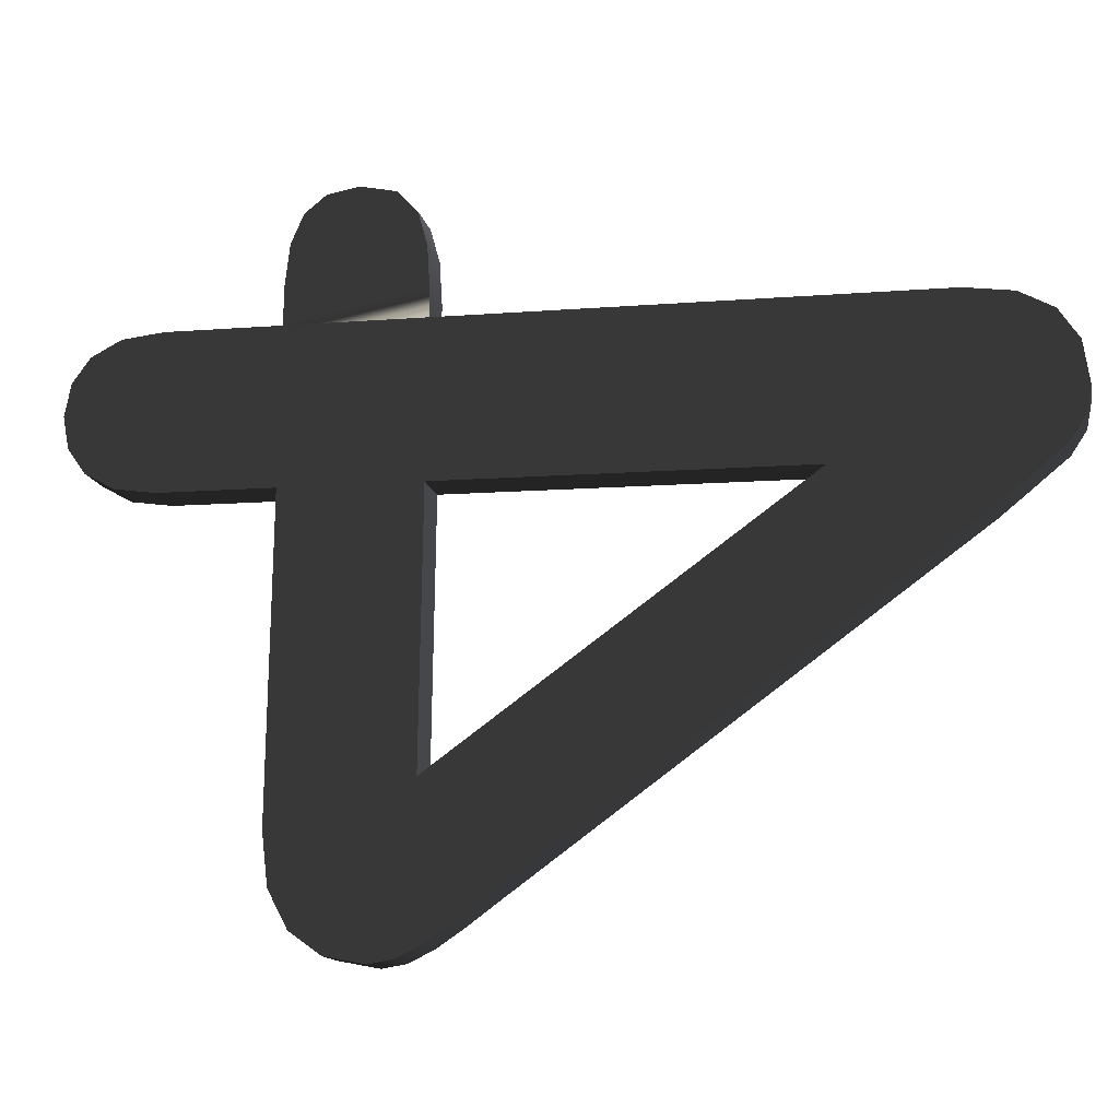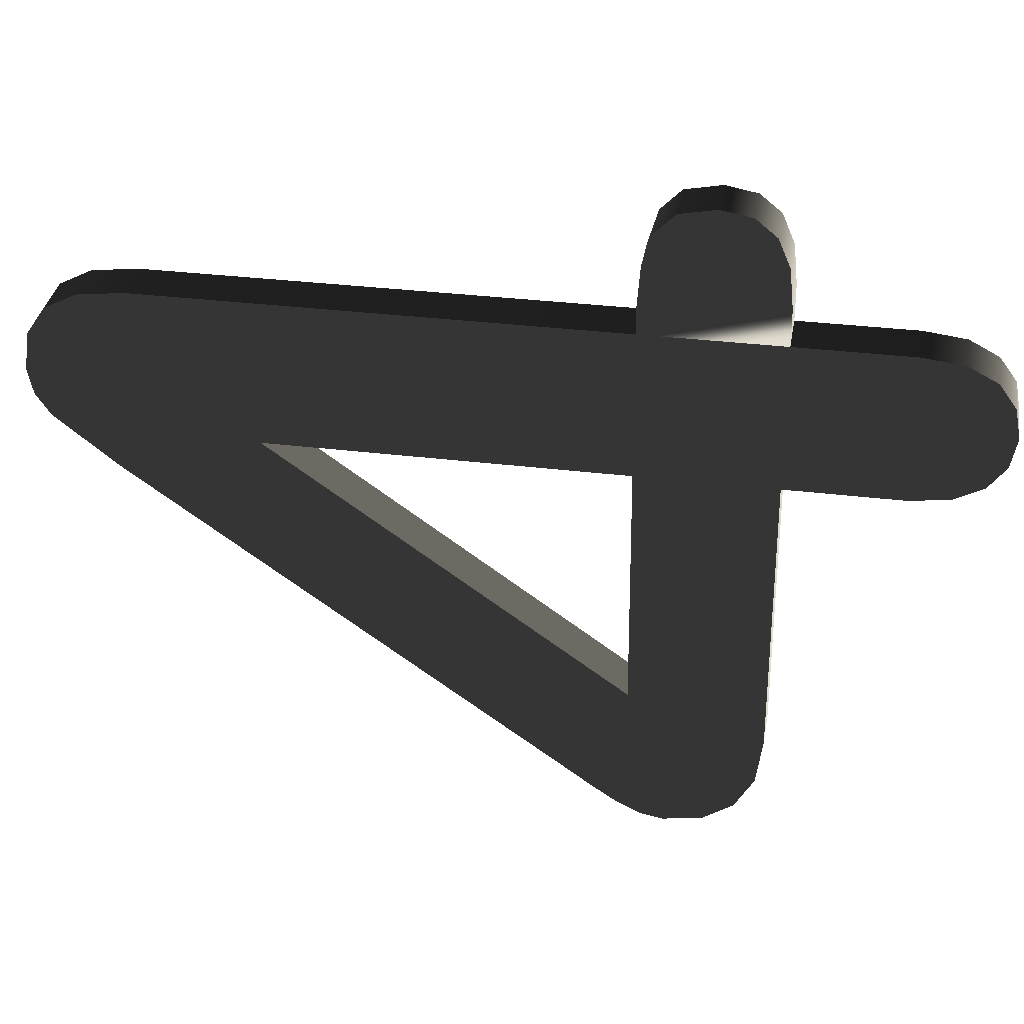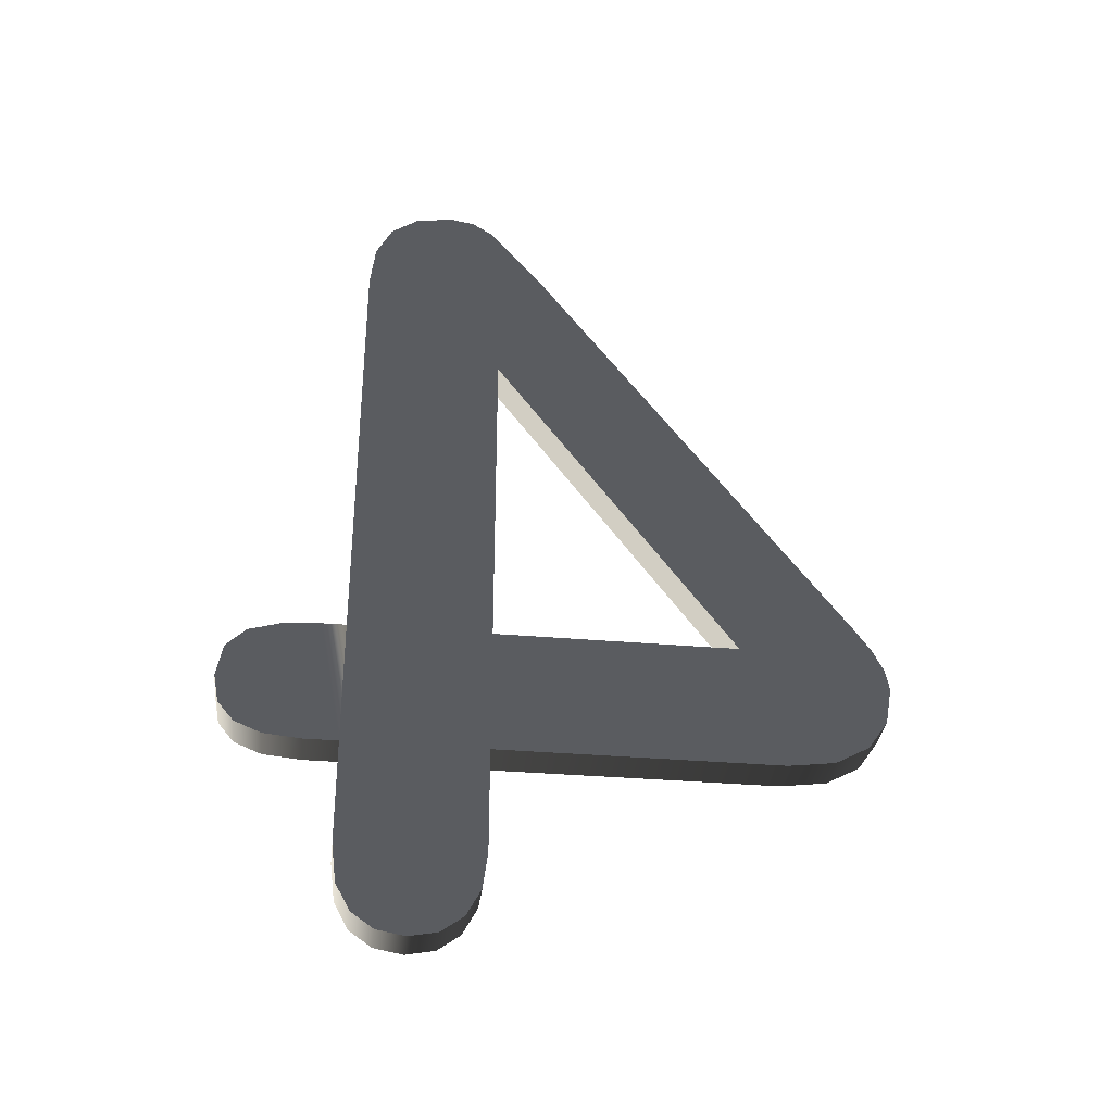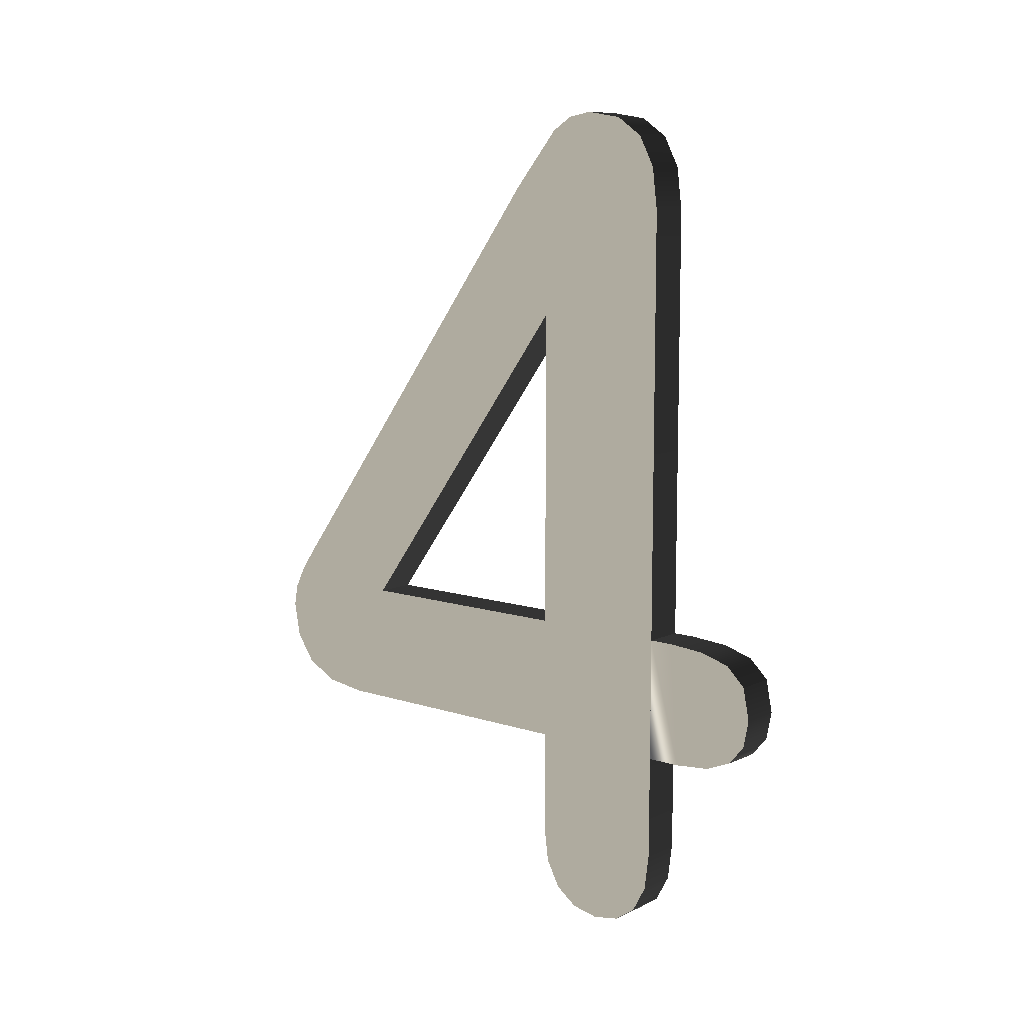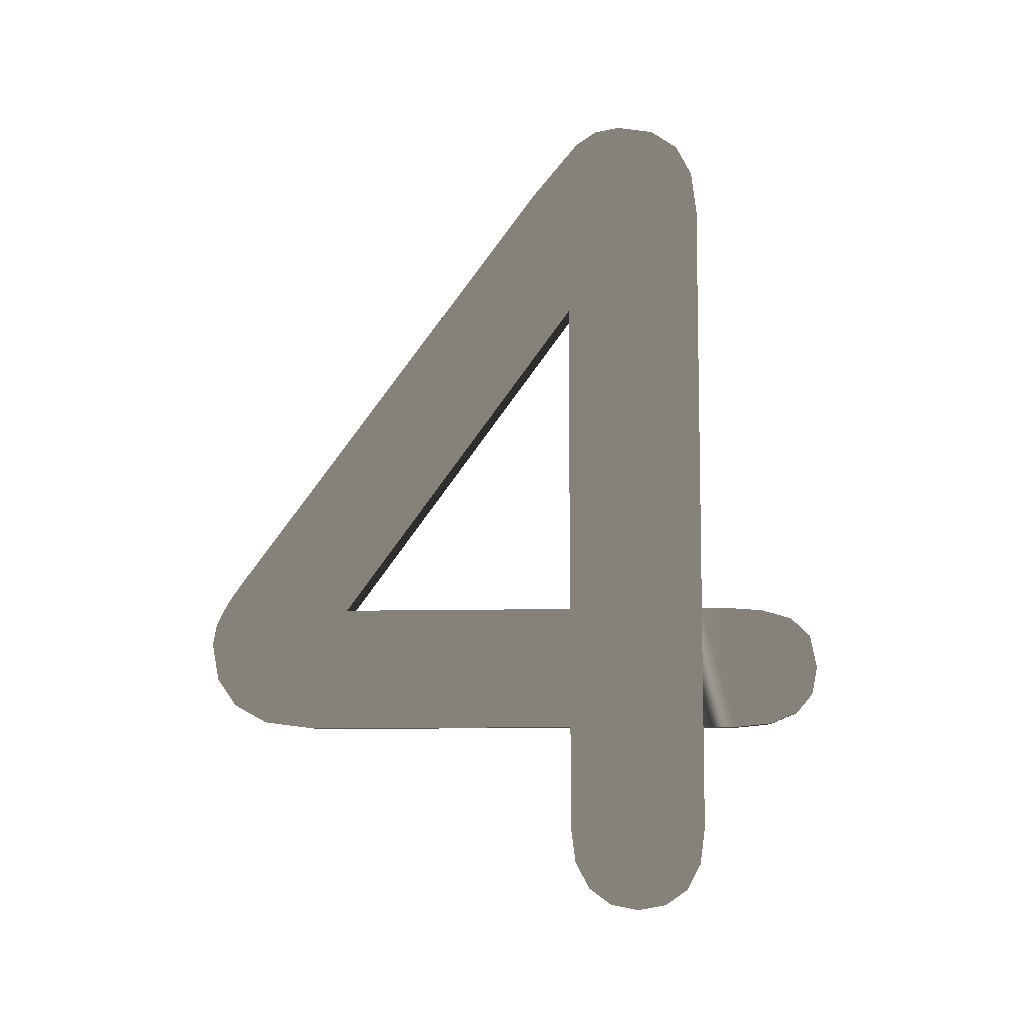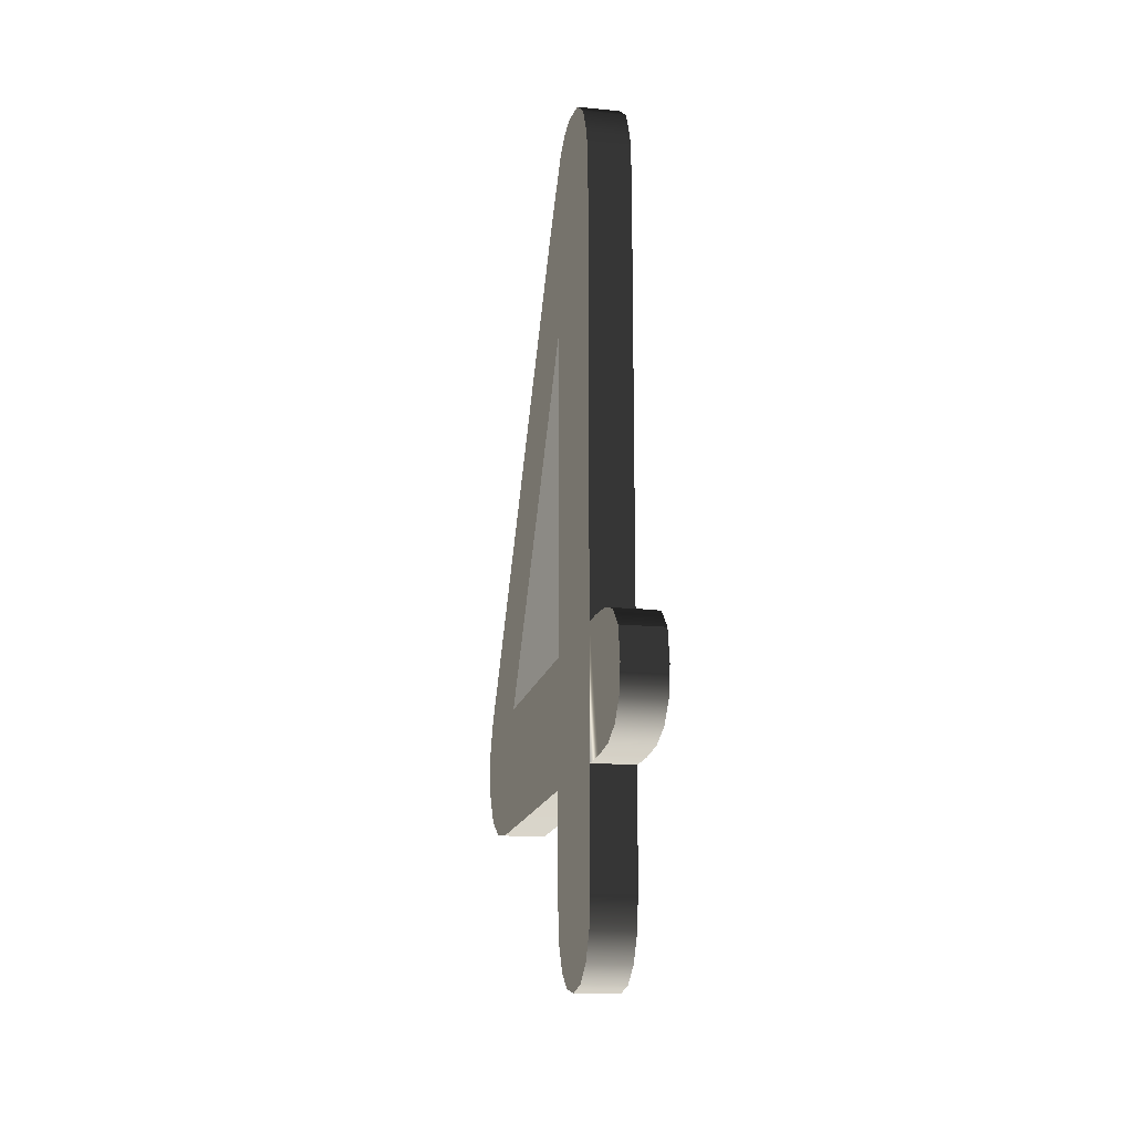
<metadata>
{"format":"obj","ext":"obj","renderer":"f3d","projection":"perspective","resolution":1024,"background":"white","views":[{"elev":-10.2,"azim":101.7,"up":"+Z"},{"elev":31.8,"azim":-80.0,"up":"+Z"},{"elev":-33.7,"azim":79.5,"up":"+Y"},{"elev":9.6,"azim":-53.5,"up":"+Y"},{"elev":-7.8,"azim":-88.3,"up":"+Y"},{"elev":-15.8,"azim":-15.2,"up":"+Y"}]}
</metadata>
<code>
o 4_1__188056__temp_4_1__188056_.004
v 0.000512 -0.005739 0.01253
v 0.000472 -0.01374 0.01317
v 0.000614 -0.01374 0.011
v 0.000614 -0.005739 0.011
v 0.000352 -0.005927 0.015
v 0.000317 -0.0135 0.01554
v 0.000225 -0.006489 0.01693
v 0.000205 -0.01279 0.01723
v 0.000144 -0.007685 0.01817
v 0.000139 -0.01157 0.01825
v 0.000116 -0.009775 0.01859
v 0.002796 -0.006651 -0.02233
v 0.002748 -0.005186 -0.02158
v 0.002786 -0.01039 -0.02215
v 0.002814 -0.008025 -0.02258
v 0.002679 -0.003705 -0.02054
v 0.002702 -0.0122 -0.02088
v 0.002593 -0.001955 -0.01922
v 0.002562 -0.01336 -0.01877
v 0.001356 0.02337 -0.000338
v 0.002201 -0.005739 -0.01324
v 0.001198 -0.01374 0.002086
v 0.002369 -0.01374 -0.0158
v 0.001155 0.02699 0.002711
v 0.001198 0.01501 0.002086
v 0.001198 -0.005739 0.002086
v 0.001178 -0.02273 0.002393
v 0.001198 -0.02038 0.002086
v 0.001071 0.02784 0.004024
v 0.001117 -0.02444 0.003315
v 0.00097 0.02812 0.005581
v 0.001023 -0.02547 0.004737
v 0.000812 0.02773 0.007948
v 0.000906 -0.02581 0.006541
v 0.000703 0.02656 0.009642
v 0.000787 -0.02548 0.008367
v 0.000637 0.02462 0.01066
v 0.000693 -0.02447 0.009784
v 0.000614 0.0219 0.011
v 0.000634 -0.02278 0.01069
v 0.000614 -0.02038 0.011
v -0.001459 0.01501 0.001913
v -0.000455 -0.005739 -0.01341
v -0.001479 -0.02273 0.00222
v -0.001459 -0.005739 0.001913
v -0.001459 -0.01374 0.001913
v -0.001459 -0.02038 0.001913
v -0.001502 0.02699 0.002535
v -0.002185 -0.01374 0.01299
v -0.002144 -0.005739 0.01235
v -0.002043 -0.005739 0.01082
v -0.002043 -0.01374 0.01082
v -0.00234 -0.0135 0.01537
v -0.002305 -0.005927 0.01483
v -0.002452 -0.01279 0.01706
v -0.002431 -0.006489 0.01676
v -0.002518 -0.01157 0.01808
v -0.002513 -0.007685 0.018
v -0.002541 -0.009775 0.01841
v 0.000129 -0.01039 -0.02233
v 9.1e-05 -0.005186 -0.02175
v 0.000139 -0.006651 -0.0225
v 0.000157 -0.008025 -0.02275
v 4.5e-05 -0.0122 -0.02106
v 2.2e-05 -0.003705 -0.02072
v -9.5e-05 -0.01336 -0.01894
v -6.4e-05 -0.001955 -0.0194
v -0.001301 0.02337 -0.00051
v -0.000288 -0.01374 -0.01598
v -0.00154 -0.02444 0.003142
v -0.001586 0.02784 0.003851
v -0.001634 -0.02547 0.004562
v -0.001687 0.02812 0.005405
v -0.001751 -0.02581 0.006368
v -0.001845 0.02773 0.007775
v -0.00187 -0.02548 0.008194
v -0.001954 0.02656 0.009467
v -0.001964 -0.02447 0.009612
v -0.00202 0.02462 0.01048
v -0.002023 -0.02278 0.01052
v -0.002043 0.0219 0.01082
v -0.002043 -0.02038 0.01082
f 1 2 3 4
f 2 1 5 6
f 6 5 7 8
f 8 7 9 10
f 10 9 11
f 12 13 14 15
f 14 13 16 17
f 17 16 18 19
f 19 18 20 21
f 19 21 22 23
f 21 20 24 25
f 25 24 22 26
f 22 24 27 28
f 27 24 29 30
f 30 29 31 32
f 32 31 33 34
f 34 33 35 36
f 36 35 37 38
f 38 37 39 40
f 40 39 41
f 41 39 4
f 41 4 3
f 22 21 26
f 25 42 43 21
f 44 45 46 47
f 45 44 48 42
f 49 50 51 52
f 50 49 53 54
f 54 53 55 56
f 56 55 57 58
f 58 57 59
f 60 61 62 63
f 61 60 64 65
f 65 64 66 67
f 67 66 43 68
f 43 66 69 46
f 68 43 42 48
f 48 44 70 71
f 71 70 72 73
f 73 72 74 75
f 75 74 76 77
f 77 76 78 79
f 79 78 80 81
f 81 80 82
f 81 82 52
f 81 52 51
f 43 46 45
f 42 25 26 45
f 43 45 26 21
f 47 28 27 44
f 44 27 30 70
f 72 70 30 32
f 74 72 32 34
f 76 74 34 36
f 78 76 36 38
f 40 80 78 38
f 41 82 80 40
f 3 52 82 41
f 49 52 3 2
f 53 49 2 6
f 55 53 6 8
f 10 57 55 8
f 11 59 57 10
f 9 58 59 11
f 56 58 9 7
f 54 56 7 5
f 50 54 5 1
f 51 50 1 4
f 39 81 51 4
f 37 79 81 39
f 35 77 79 37
f 75 77 35 33
f 73 75 33 31
f 71 73 31 29
f 48 71 29 24
f 48 24 20 68
f 68 20 18 67
f 67 18 16 65
f 65 16 13 61
f 61 13 12 62
f 62 12 15 63
f 63 15 14 60
f 60 14 17 64
f 66 64 17 19
f 69 66 19 23
f 46 69 23 22
f 46 22 28 47

</code>
